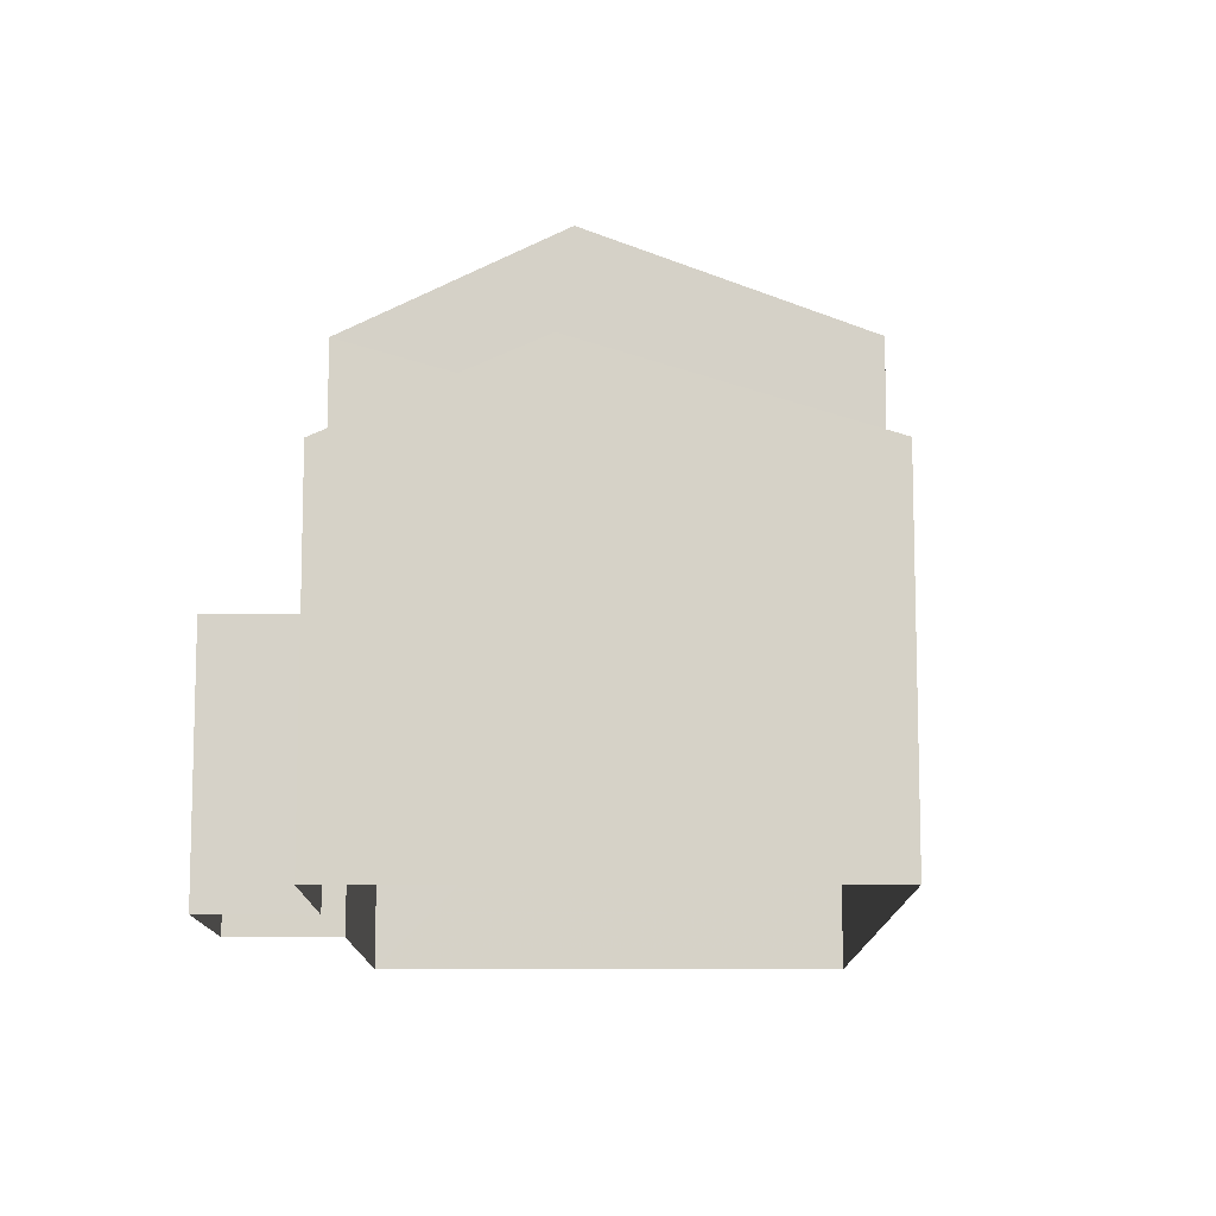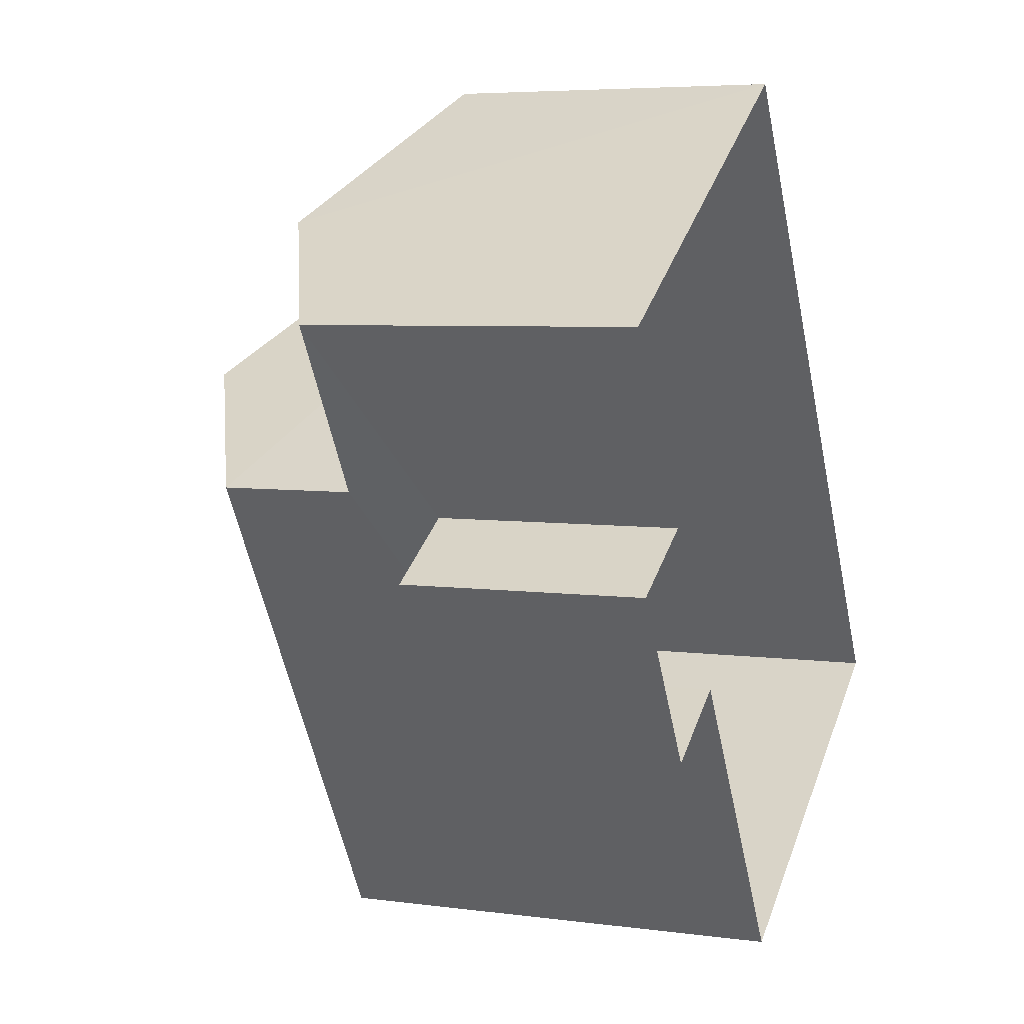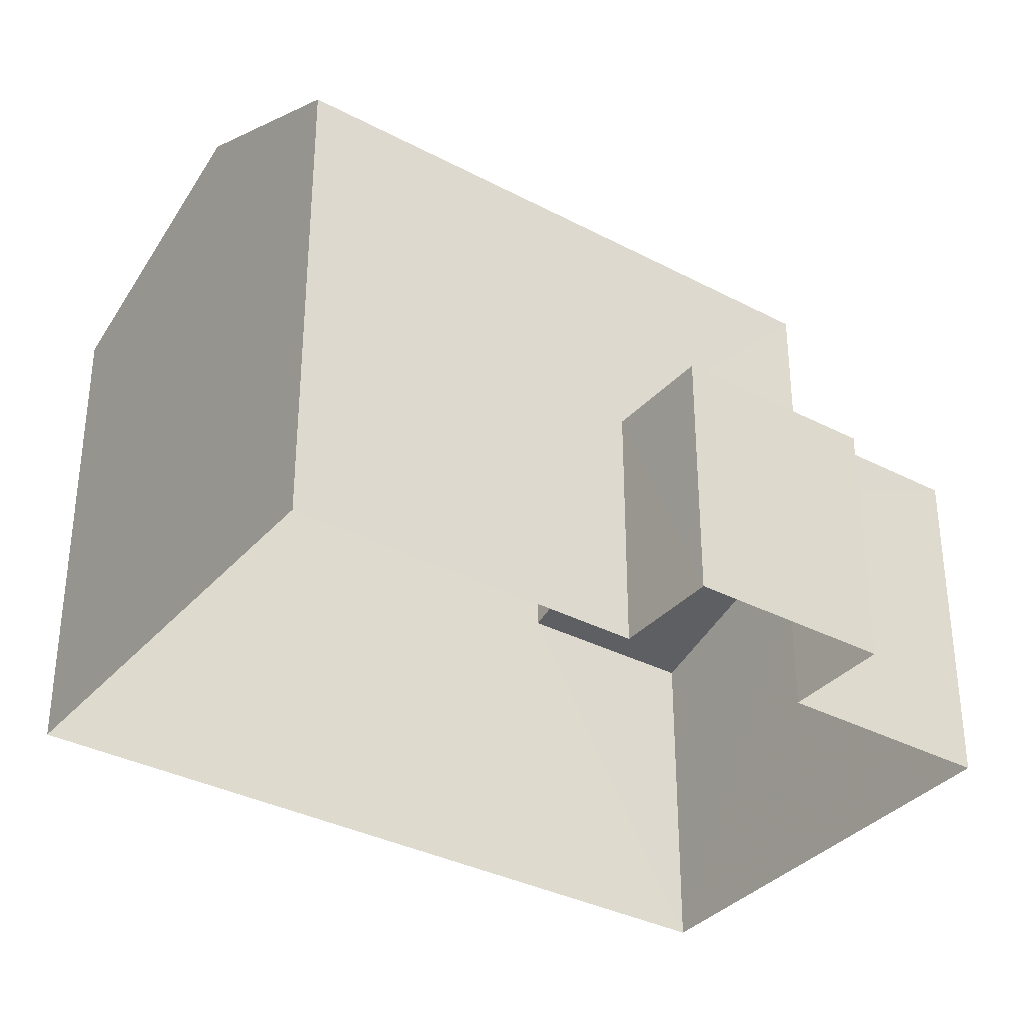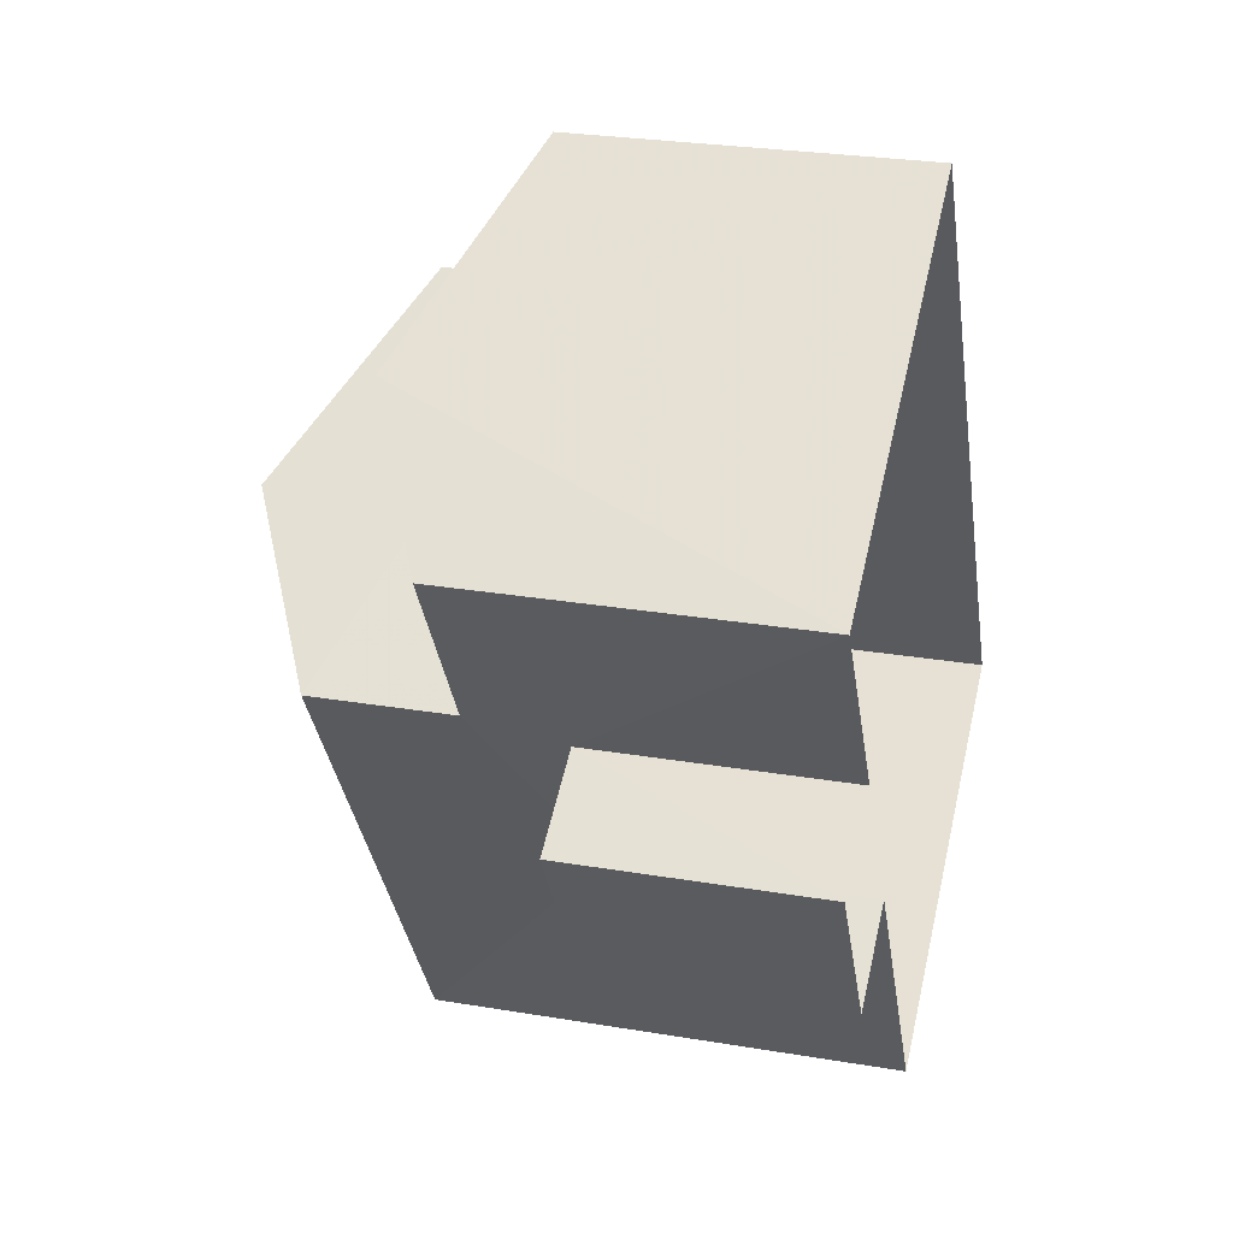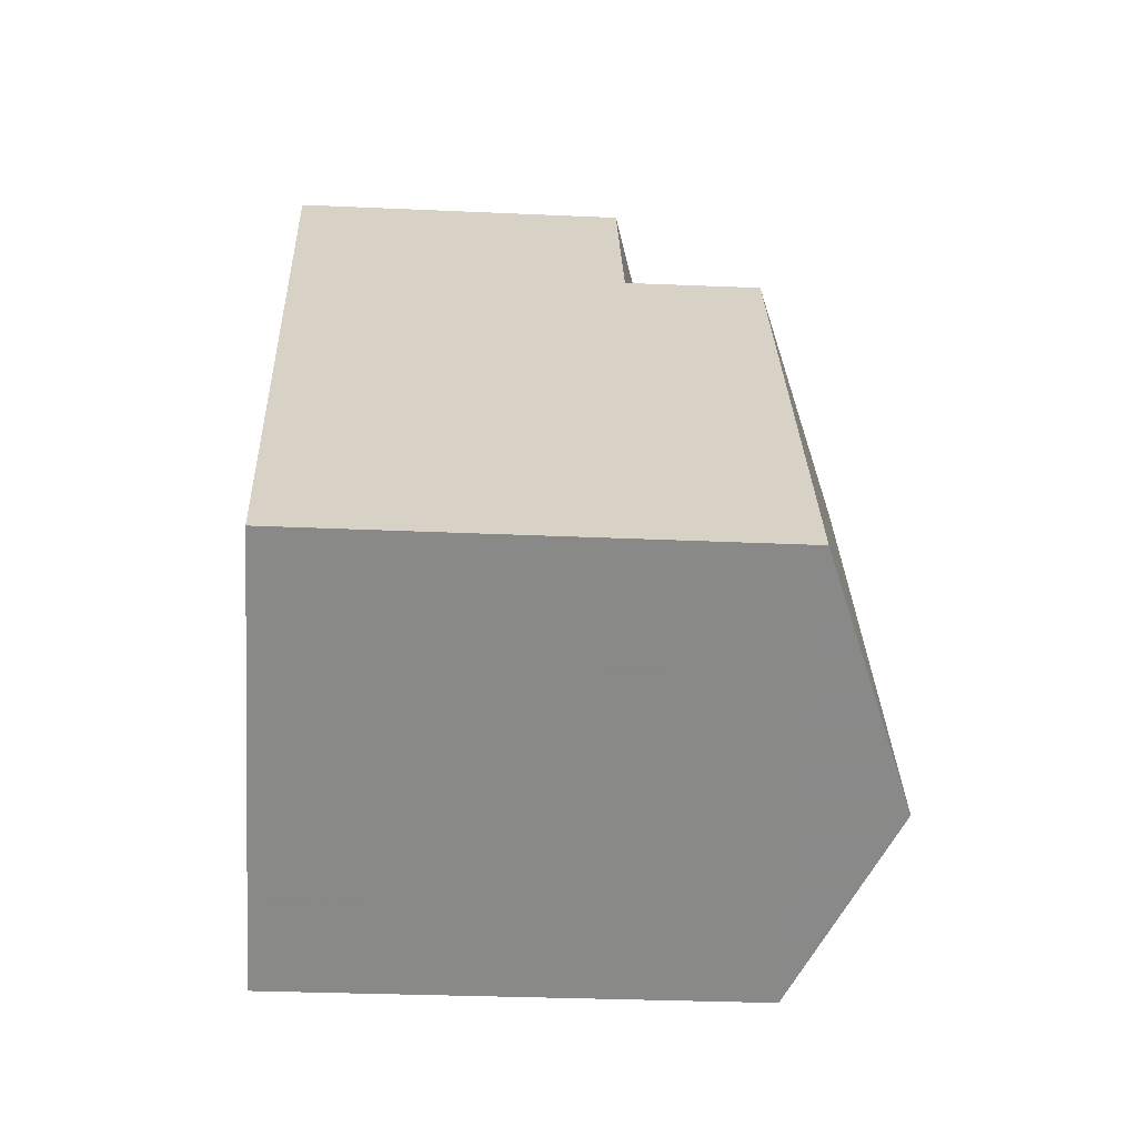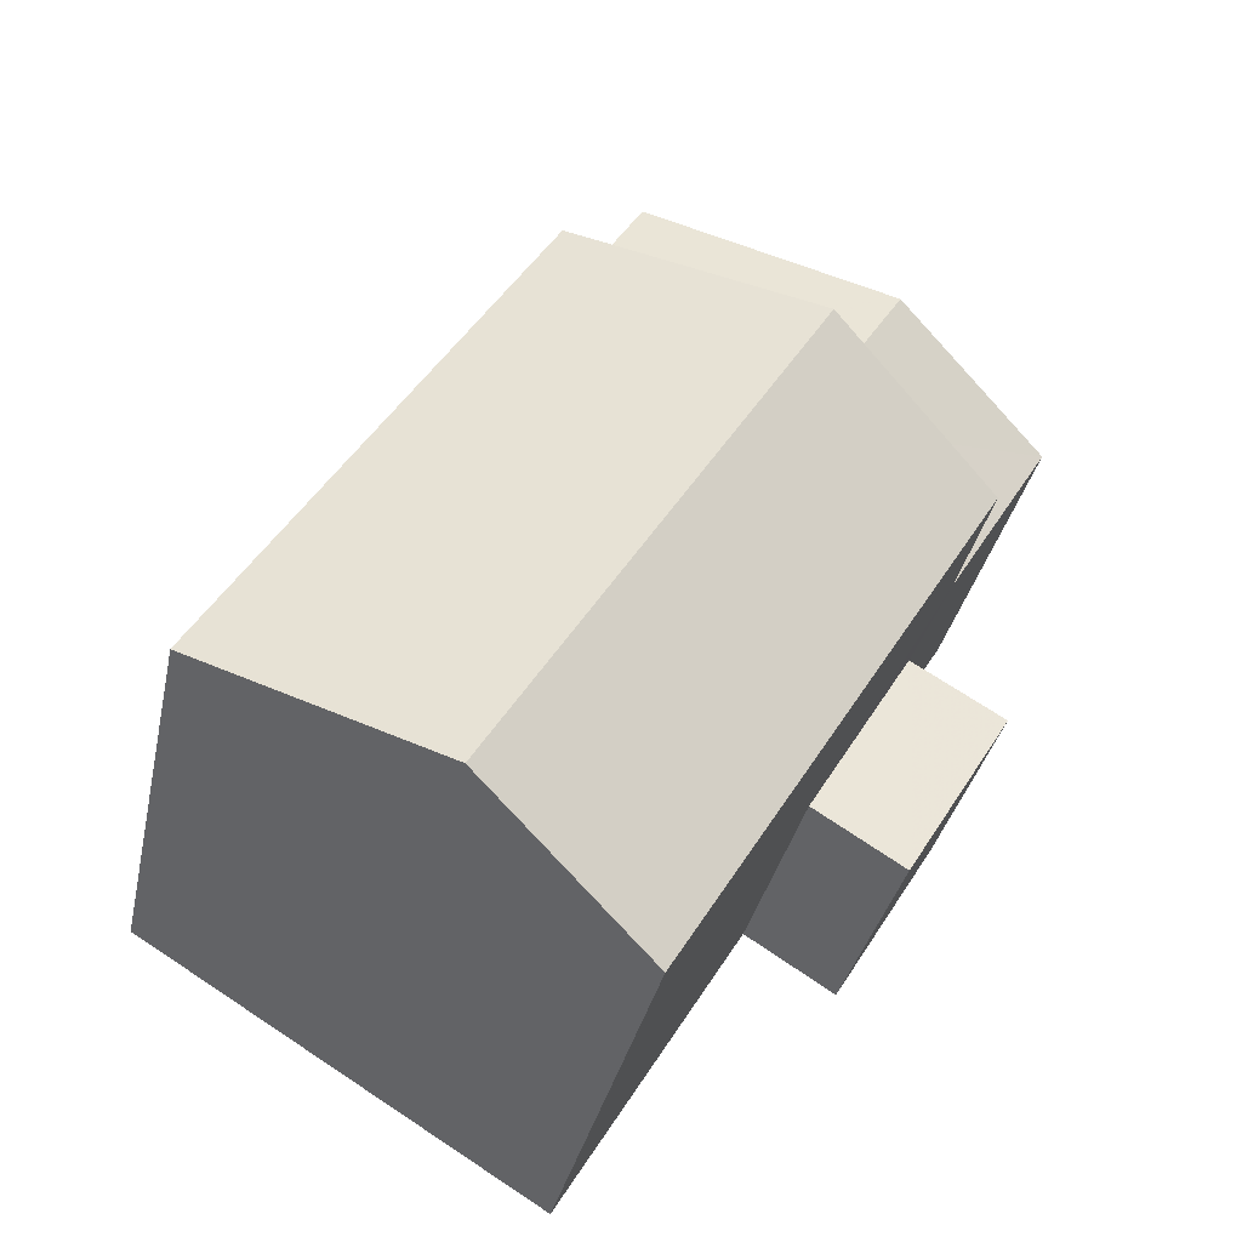
<metadata>
{"format":"obj","ext":"obj","renderer":"f3d","projection":"perspective","resolution":1024,"background":"white","views":[{"elev":-11.5,"azim":148.5,"up":"+Z"},{"elev":5.7,"azim":112.4,"up":"+Y"},{"elev":-34.9,"azim":23.5,"up":"+Z"},{"elev":26.3,"azim":105.2,"up":"+Y"},{"elev":-31.2,"azim":-93.5,"up":"+Y"},{"elev":-34.5,"azim":-11.9,"up":"+Y"}]}
</metadata>
<code>
v -3.115e+05 4.321e+04 22.64
v -3.115e+05 4.321e+04 22.64
v -3.115e+05 4.321e+04 22.64
v -3.115e+05 4.321e+04 22.64
v -3.115e+05 4.321e+04 22.64
v -3.115e+05 4.32e+04 22.63
v -3.115e+05 4.321e+04 22.64
v -3.115e+05 4.321e+04 22.64
v -3.115e+05 4.321e+04 26.99
v -3.115e+05 4.321e+04 28.06
v -3.115e+05 4.321e+04 27
v -3.115e+05 4.321e+04 28.06
v -3.115e+05 4.321e+04 30.02
v -3.115e+05 4.321e+04 28.77
v -3.115e+05 4.32e+04 30.02
v -3.115e+05 4.321e+04 28.77
v -3.115e+05 4.321e+04 26.99
v -3.115e+05 4.321e+04 26.99
v -3.115e+05 4.321e+04 25.82
v -3.115e+05 4.321e+04 25.82
v -3.115e+05 4.321e+04 25.82
v -3.115e+05 4.321e+04 25.82
v -3.115e+05 4.321e+04 28.77
v -3.115e+05 4.32e+04 28.77
f 1 2 3
f 3 4 5
f 1 6 2
f 7 8 5
f 8 1 5
f 5 1 3
f 9 10 11
f 9 12 10
f 13 14 15
f 13 16 14
f 12 17 10
f 12 18 17
f 19 20 21
f 19 22 20
f 15 23 13
f 15 24 23
f 22 8 20
f 22 1 8
f 11 3 9
f 16 9 14
f 14 9 2
f 9 3 2
f 22 24 6
f 6 1 22
f 23 24 22
f 5 4 19
f 18 23 22
f 19 17 18
f 4 17 19
f 19 18 22
f 19 21 7
f 5 19 7
f 17 4 10
f 4 3 10
f 3 11 10
f 21 8 7
f 21 20 8
f 23 18 12
f 23 12 13
f 12 16 13
f 12 9 16
f 2 6 14
f 14 24 15
f 14 6 24

</code>
